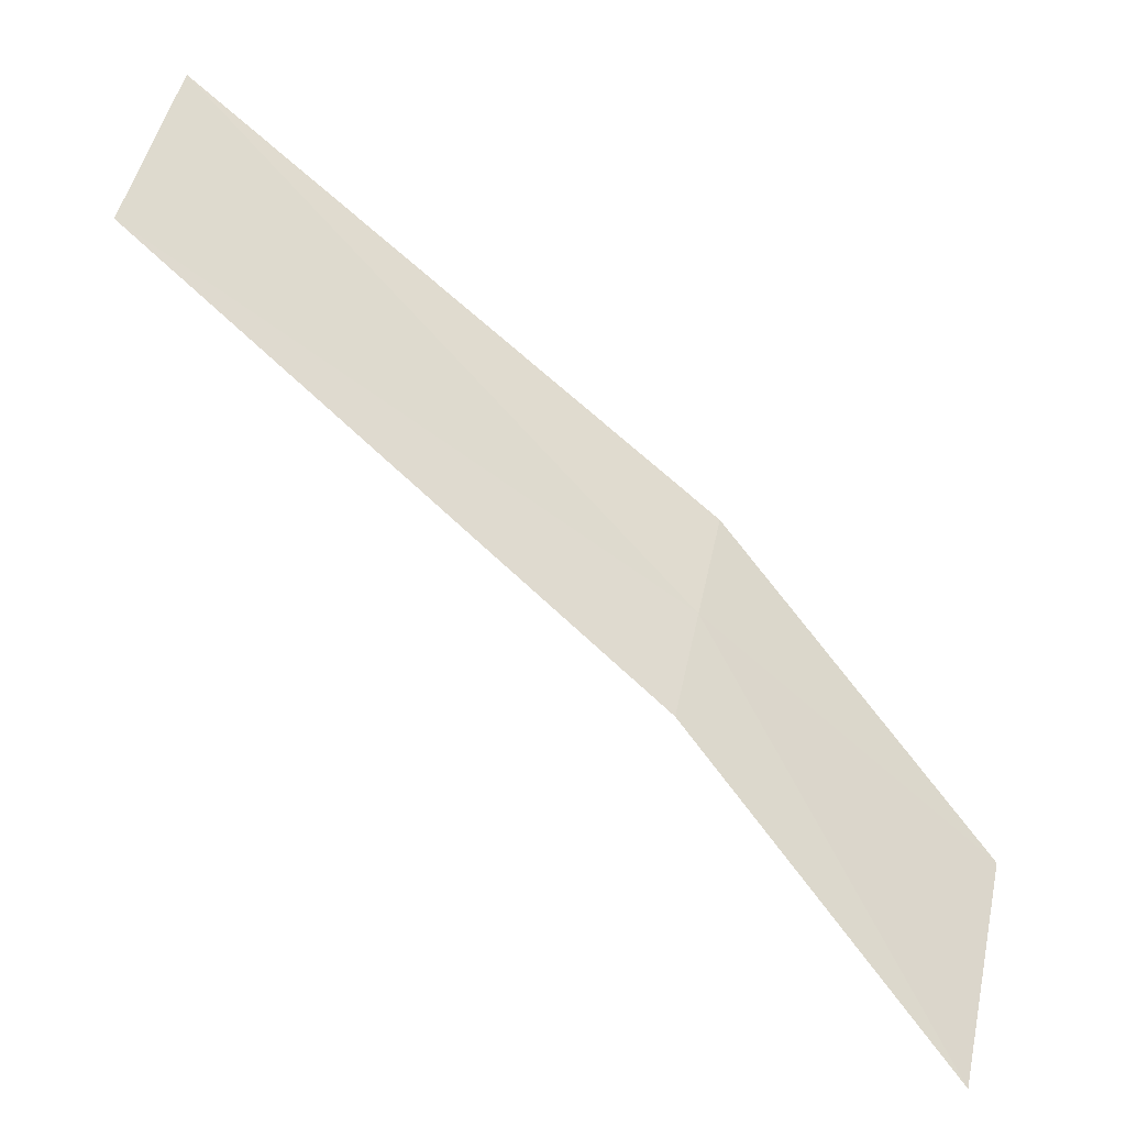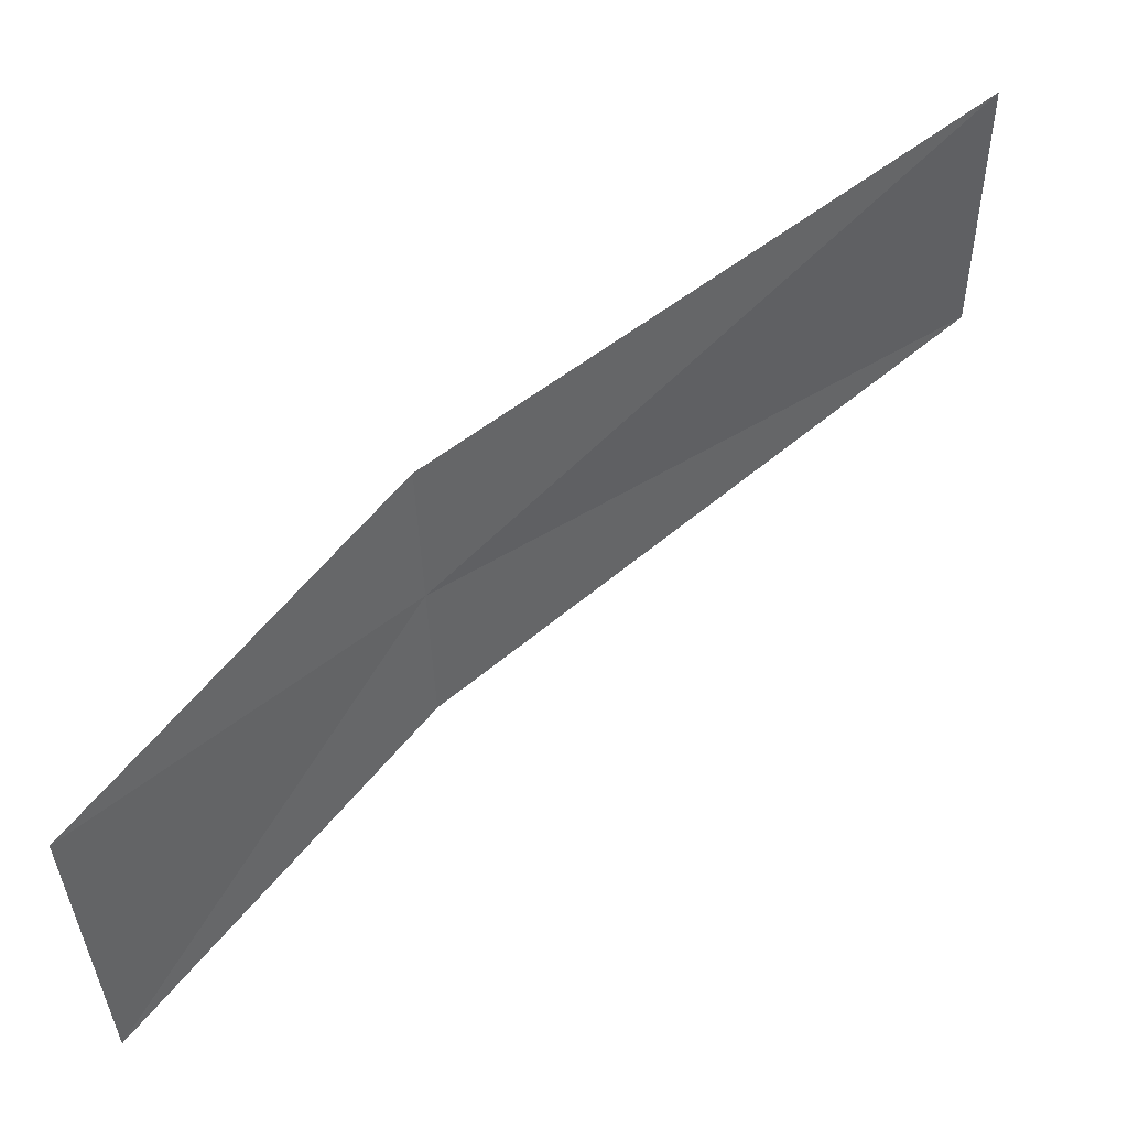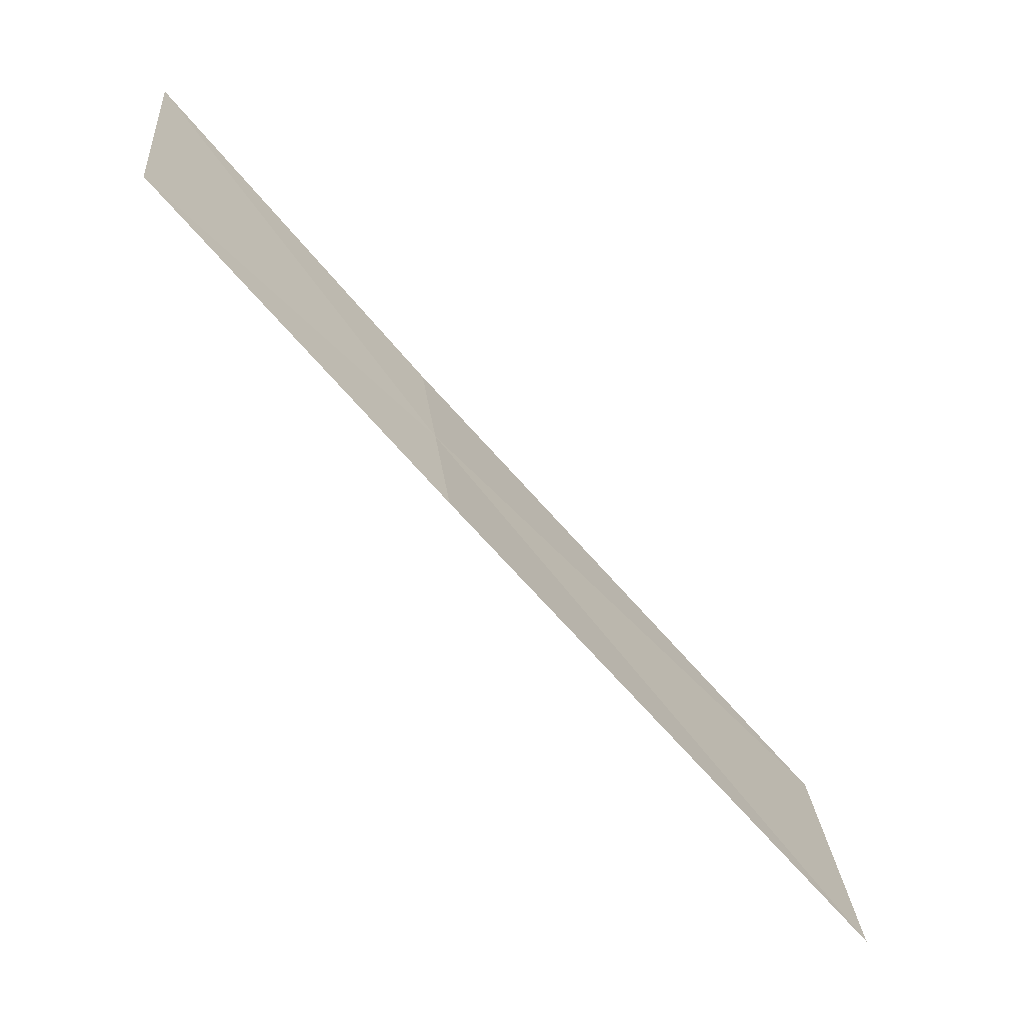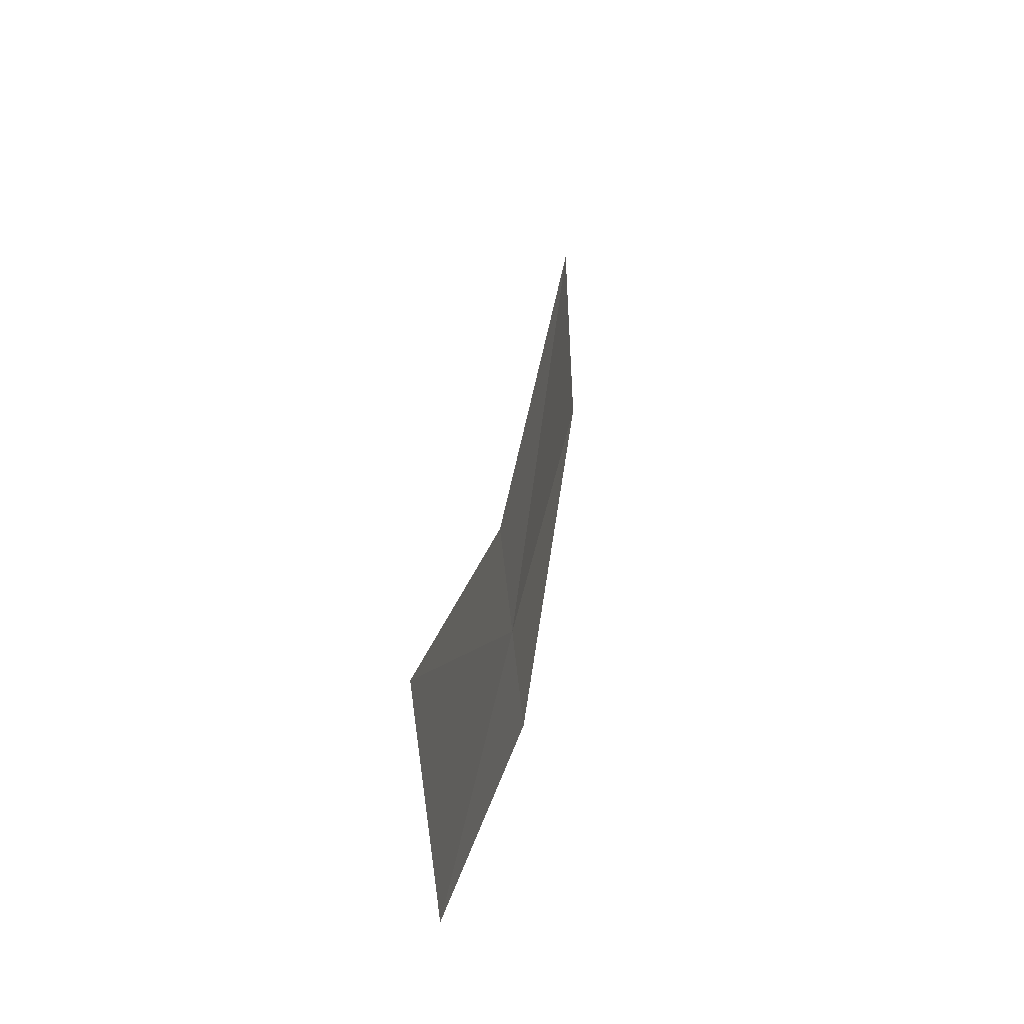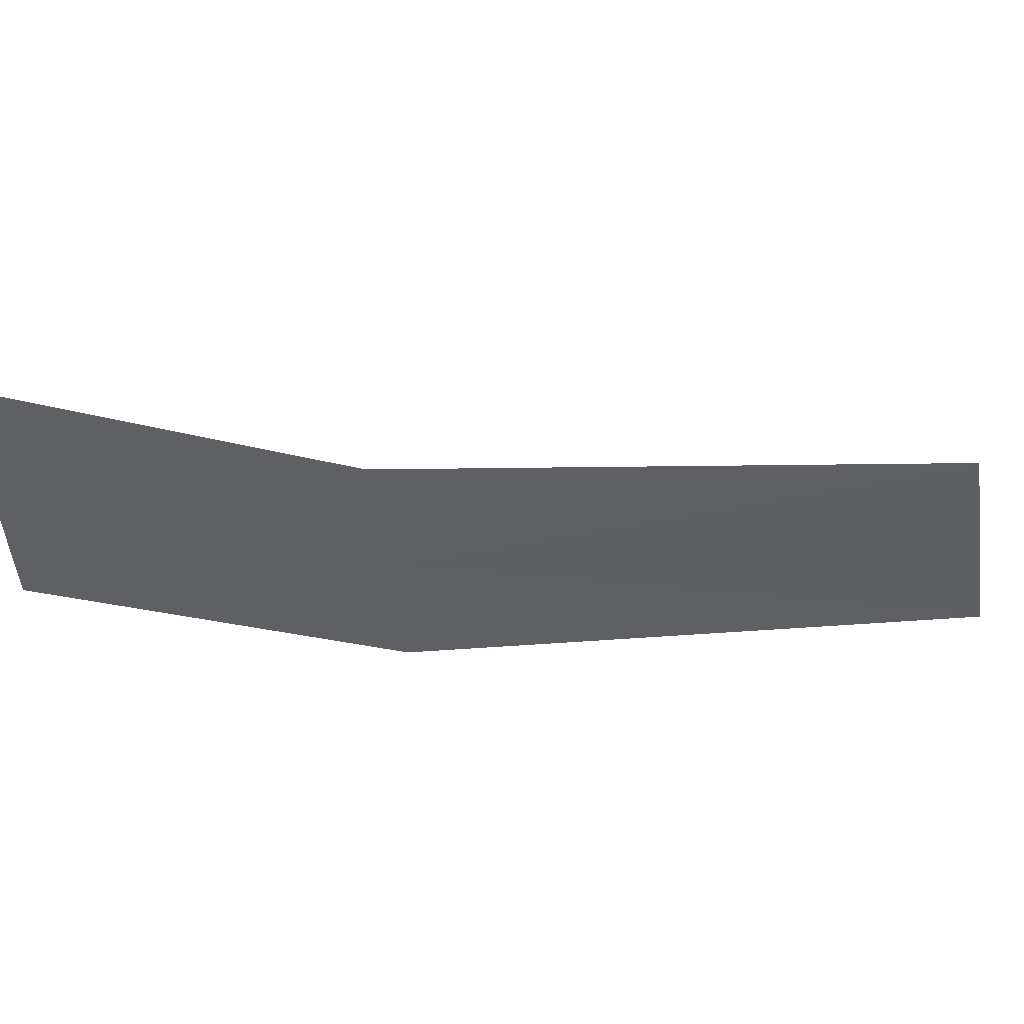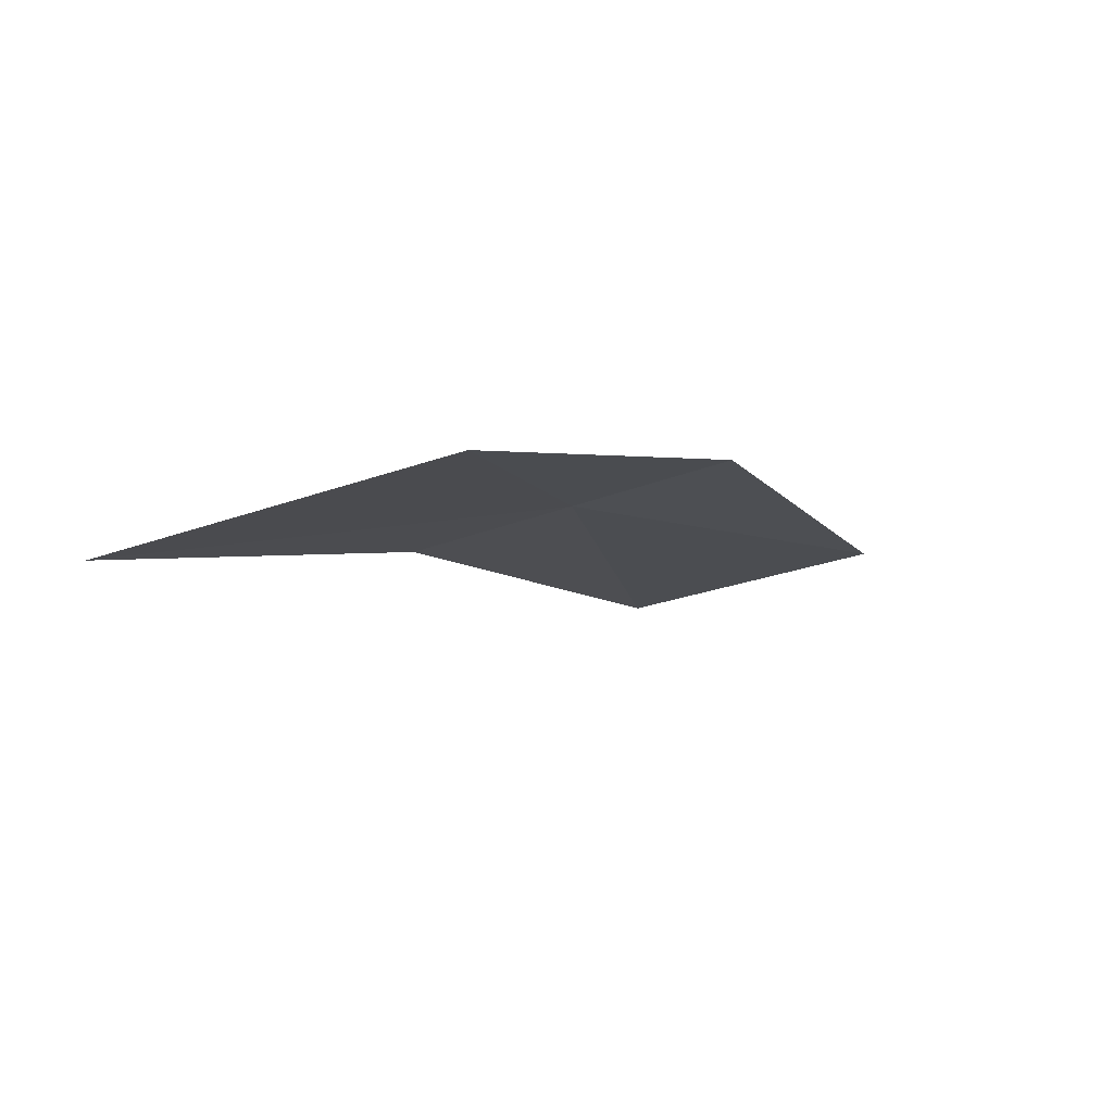
<metadata>
{"format":"obj","ext":"obj","renderer":"f3d","projection":"perspective","resolution":1024,"background":"white","views":[{"elev":32.0,"azim":13.3,"up":"+Y"},{"elev":-39.2,"azim":-175.3,"up":"+Y"},{"elev":-63.2,"azim":93.9,"up":"+Z"},{"elev":36.2,"azim":59.0,"up":"+Z"},{"elev":48.6,"azim":136.4,"up":"+Z"},{"elev":-46.1,"azim":107.8,"up":"+Y"}]}
</metadata>
<code>
v -0.07304 -0.259 0.6672
v -0.05338 -0.2758 0.6662
v -0.07344 -0.2579 0.6578
v -0.1066 -0.2338 0.6726
v -0.07263 -0.2602 0.6766
v -0.1083 -0.2316 0.6558
v -0.05323 -0.2772 0.6855
f 1 2 7
f 1 3 2
f 1 4 6
f 1 5 4
f 1 6 3
f 1 7 5

</code>
